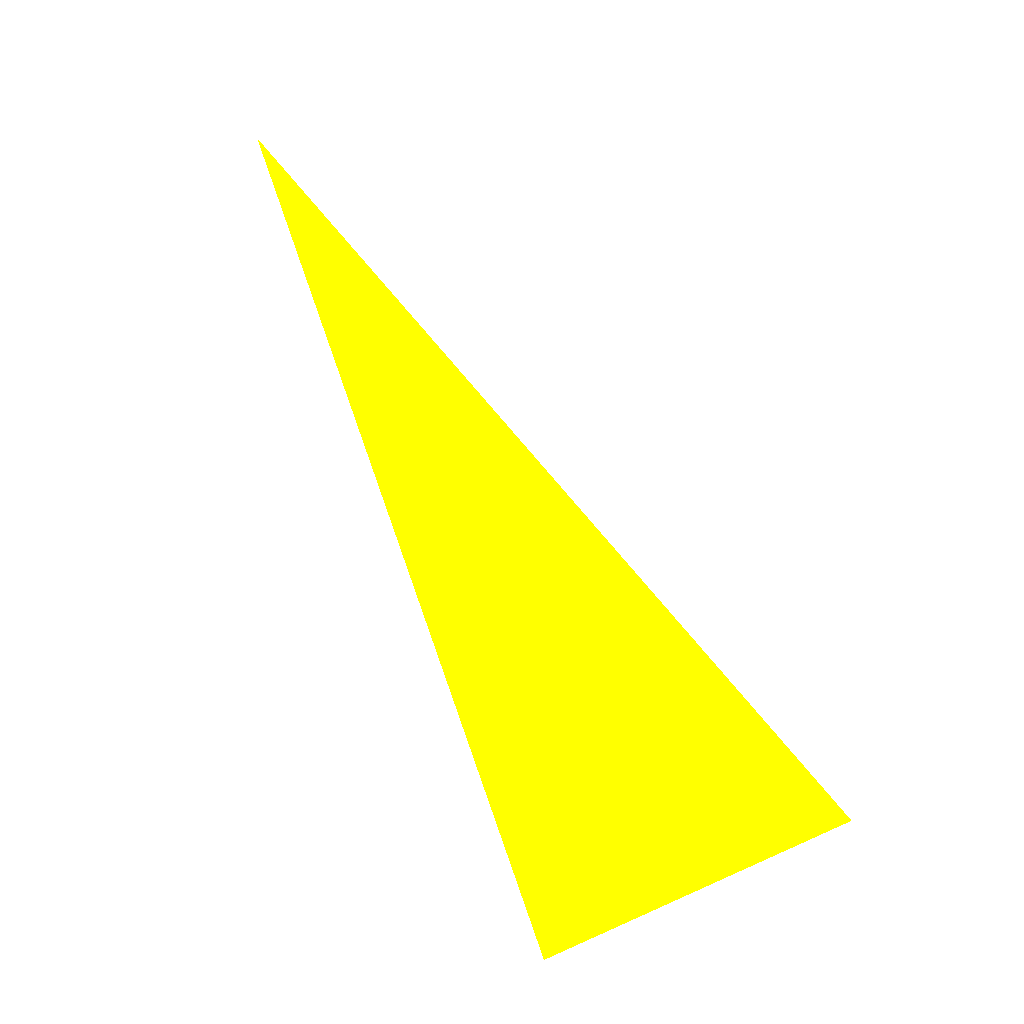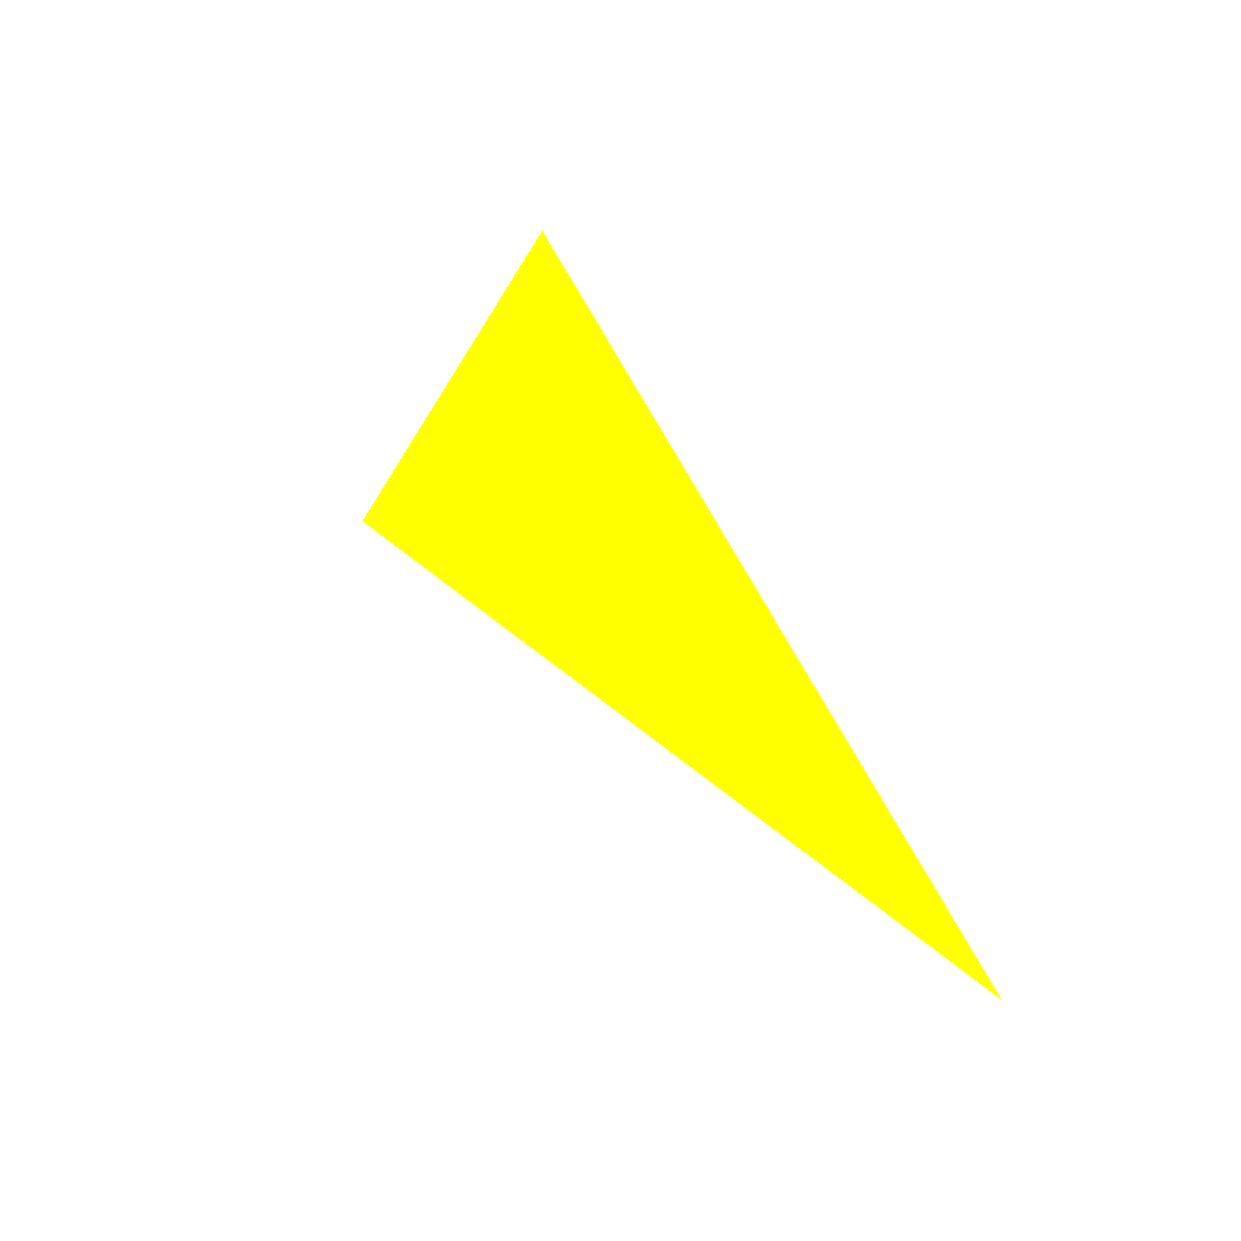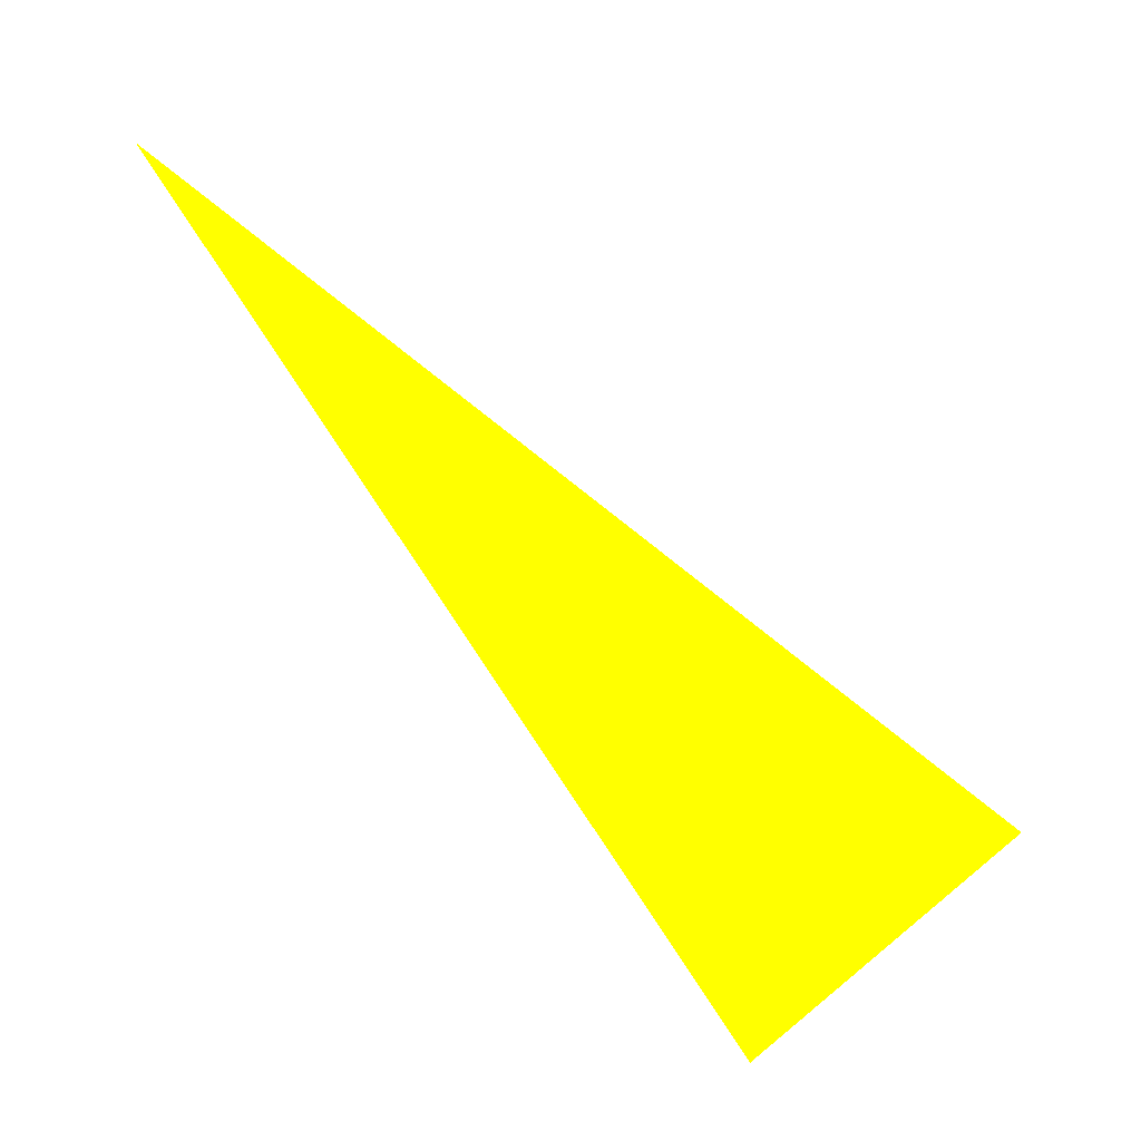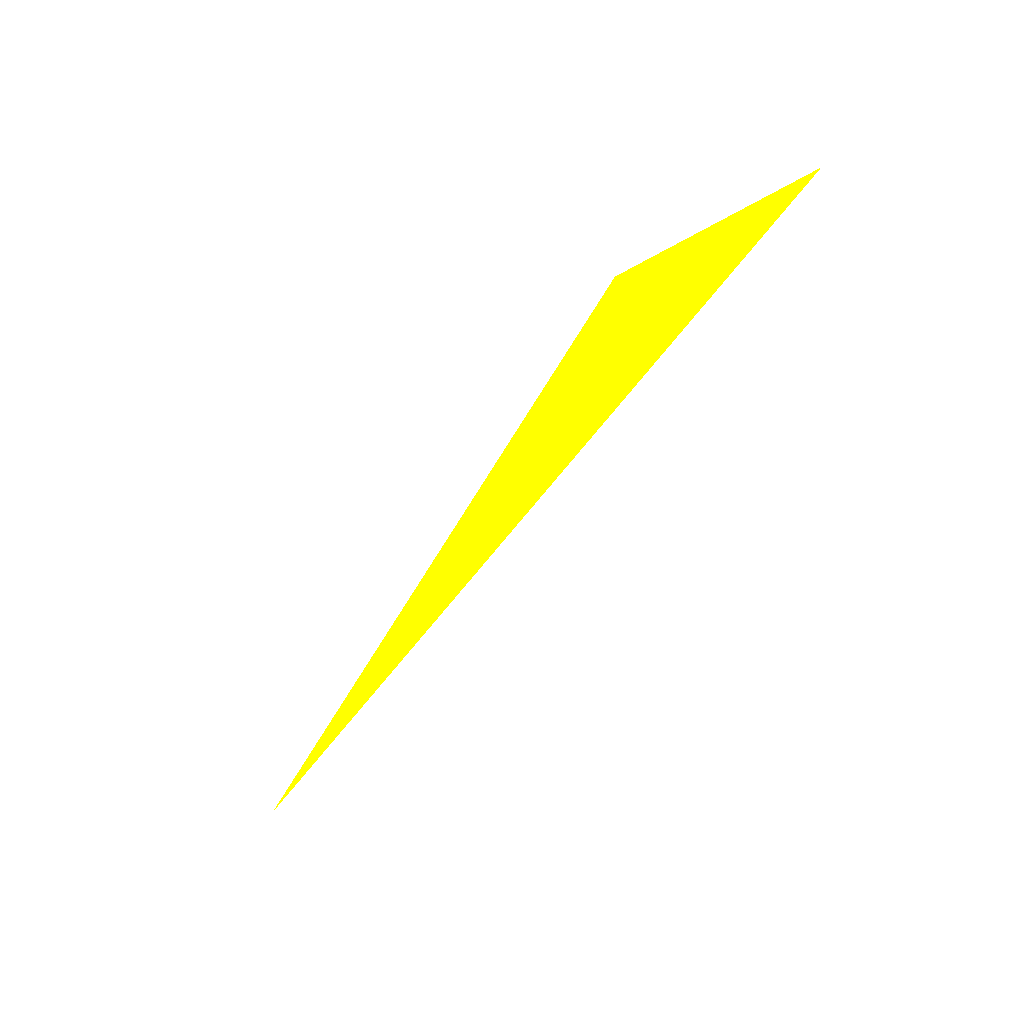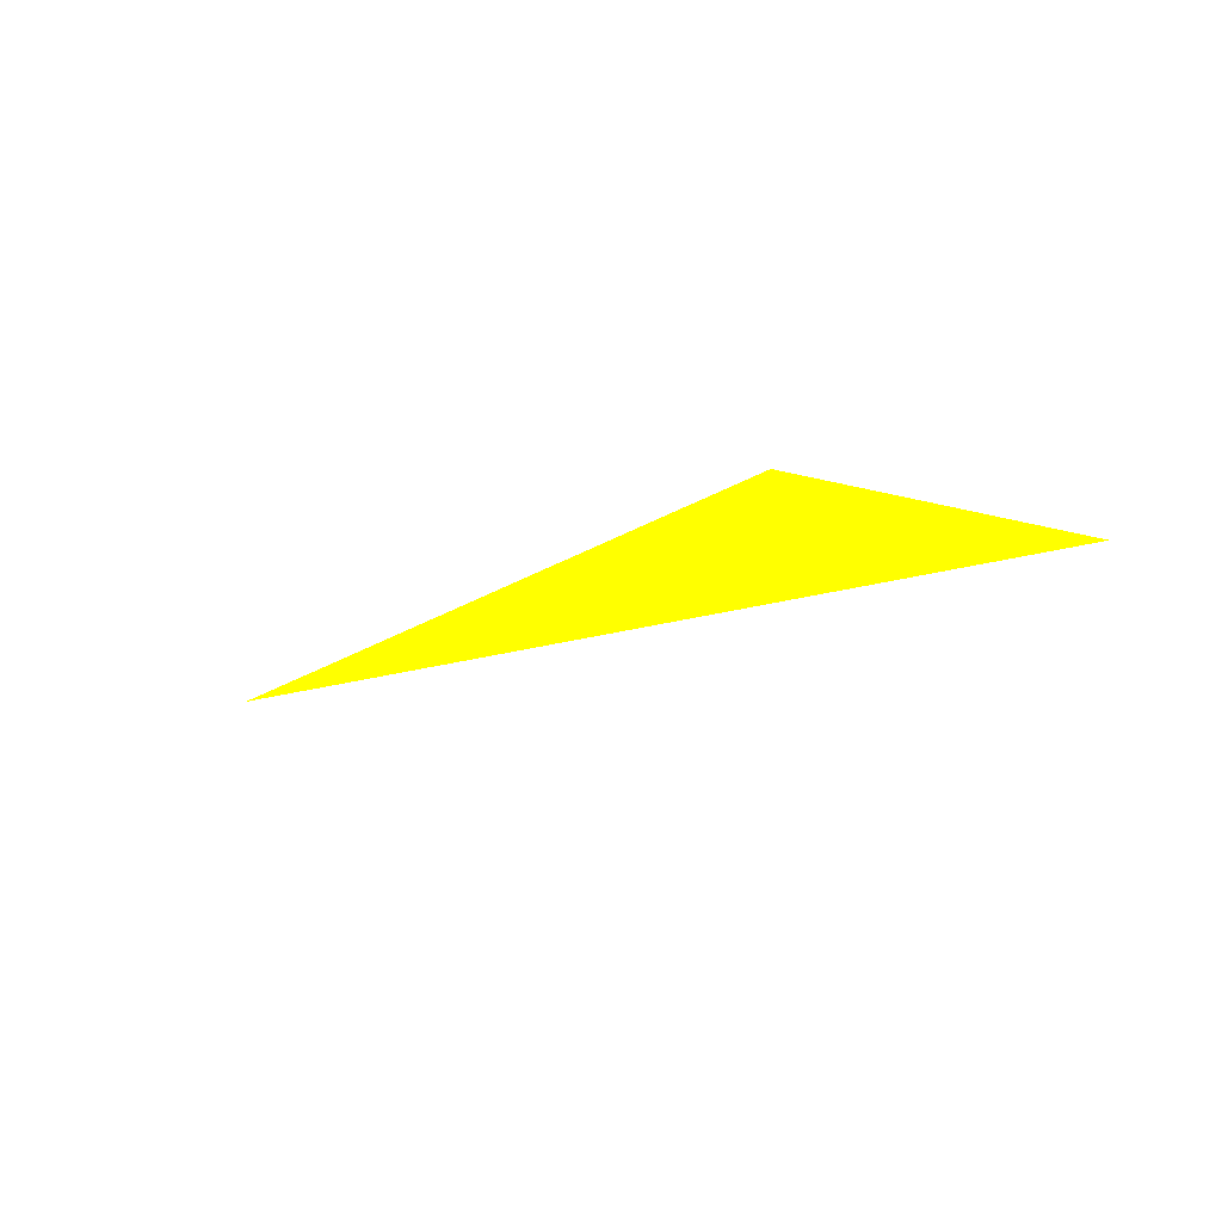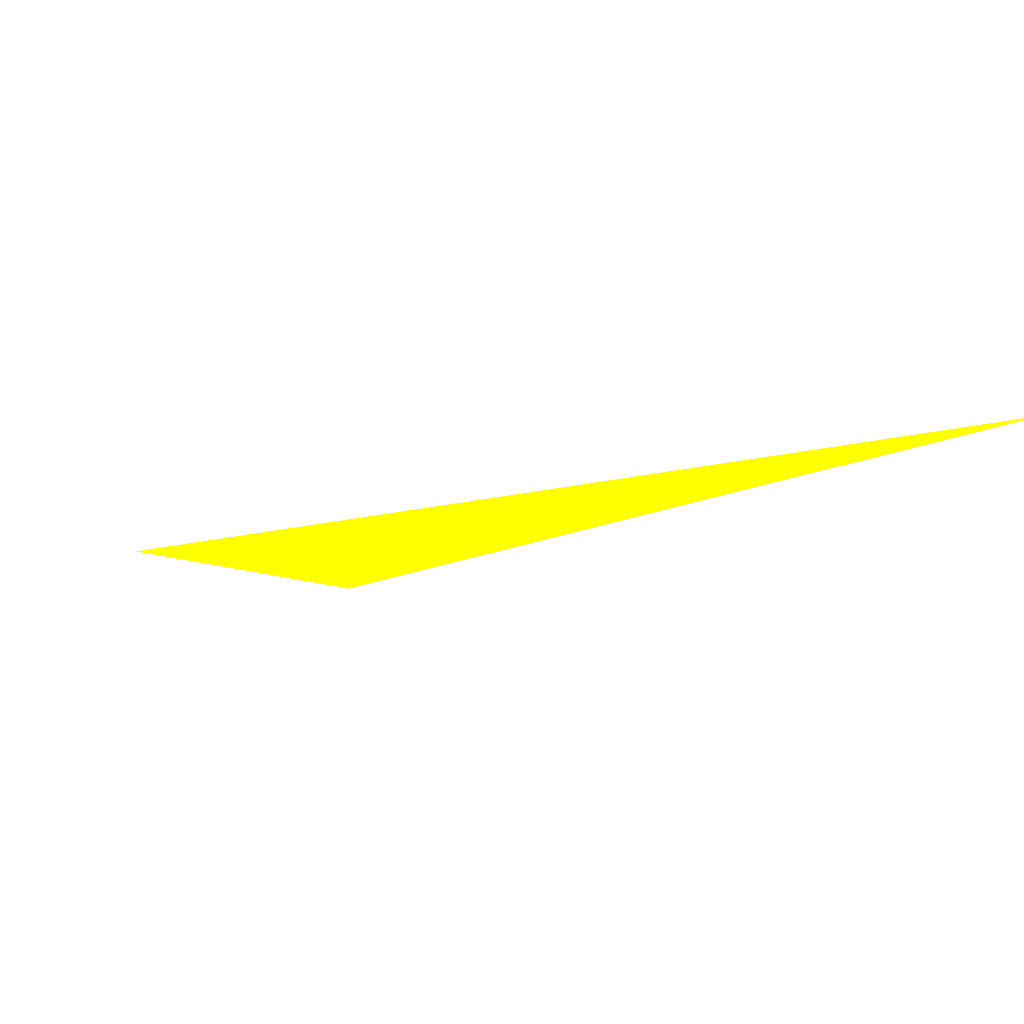
<metadata>
{"format":"obj","ext":"obj","renderer":"f3d","projection":"perspective","resolution":1024,"background":"white","views":[{"elev":58.6,"azim":-169.6,"up":"+Z"},{"elev":-29.6,"azim":48.9,"up":"+Y"},{"elev":75.9,"azim":174.8,"up":"+Z"},{"elev":76.1,"azim":138.1,"up":"+Y"},{"elev":-11.8,"azim":-179.5,"up":"+Z"},{"elev":-12.6,"azim":-10.6,"up":"+Z"}]}
</metadata>
<code>
o geometry_0
v 6.125e+05 5.855e+06 648 1 1 0
v 6.125e+05 5.855e+06 648 1 1 0
v 6.125e+05 5.855e+06 648 1 1 0
f 1 3 2

</code>
